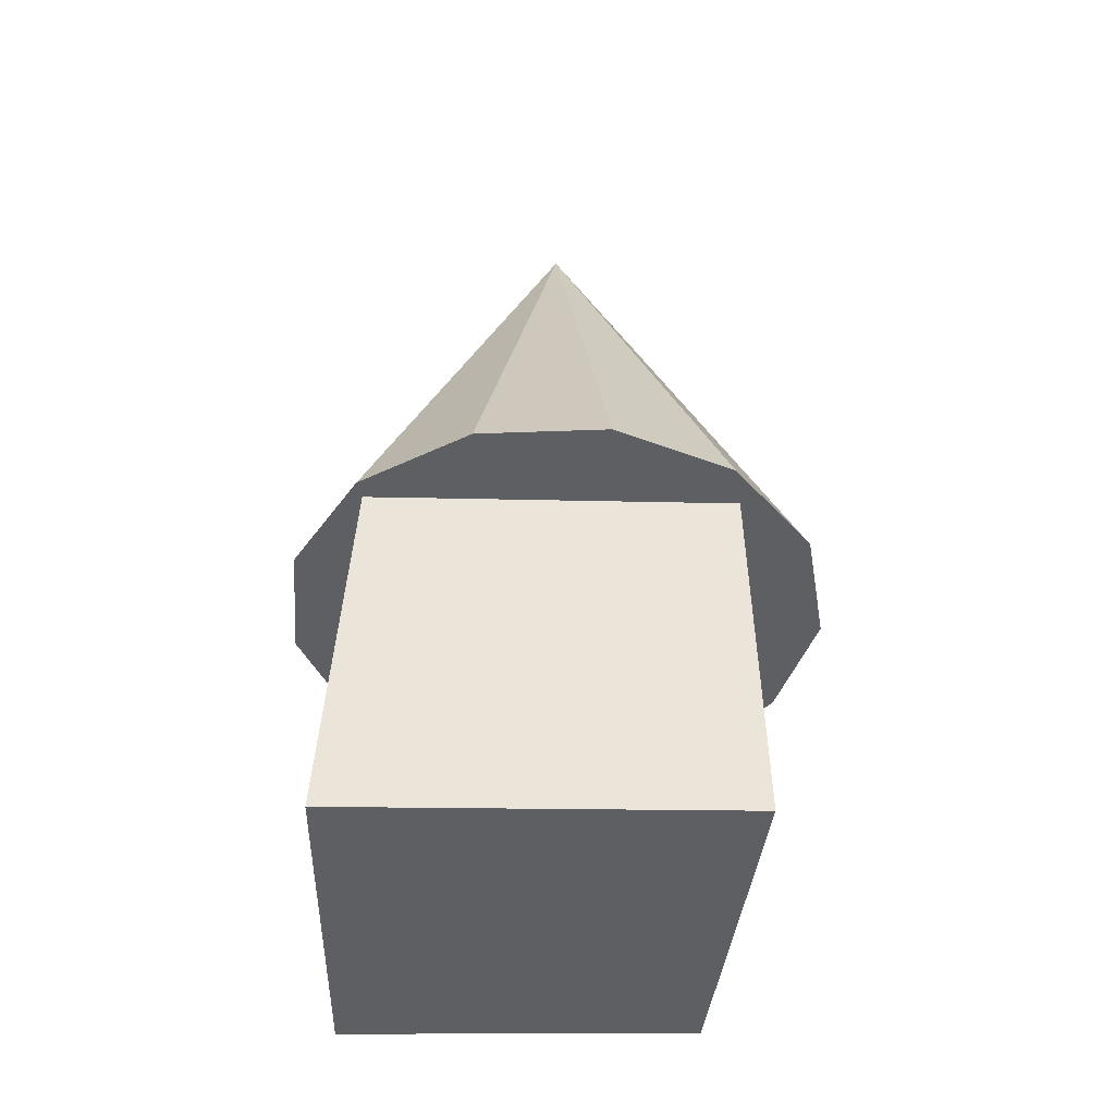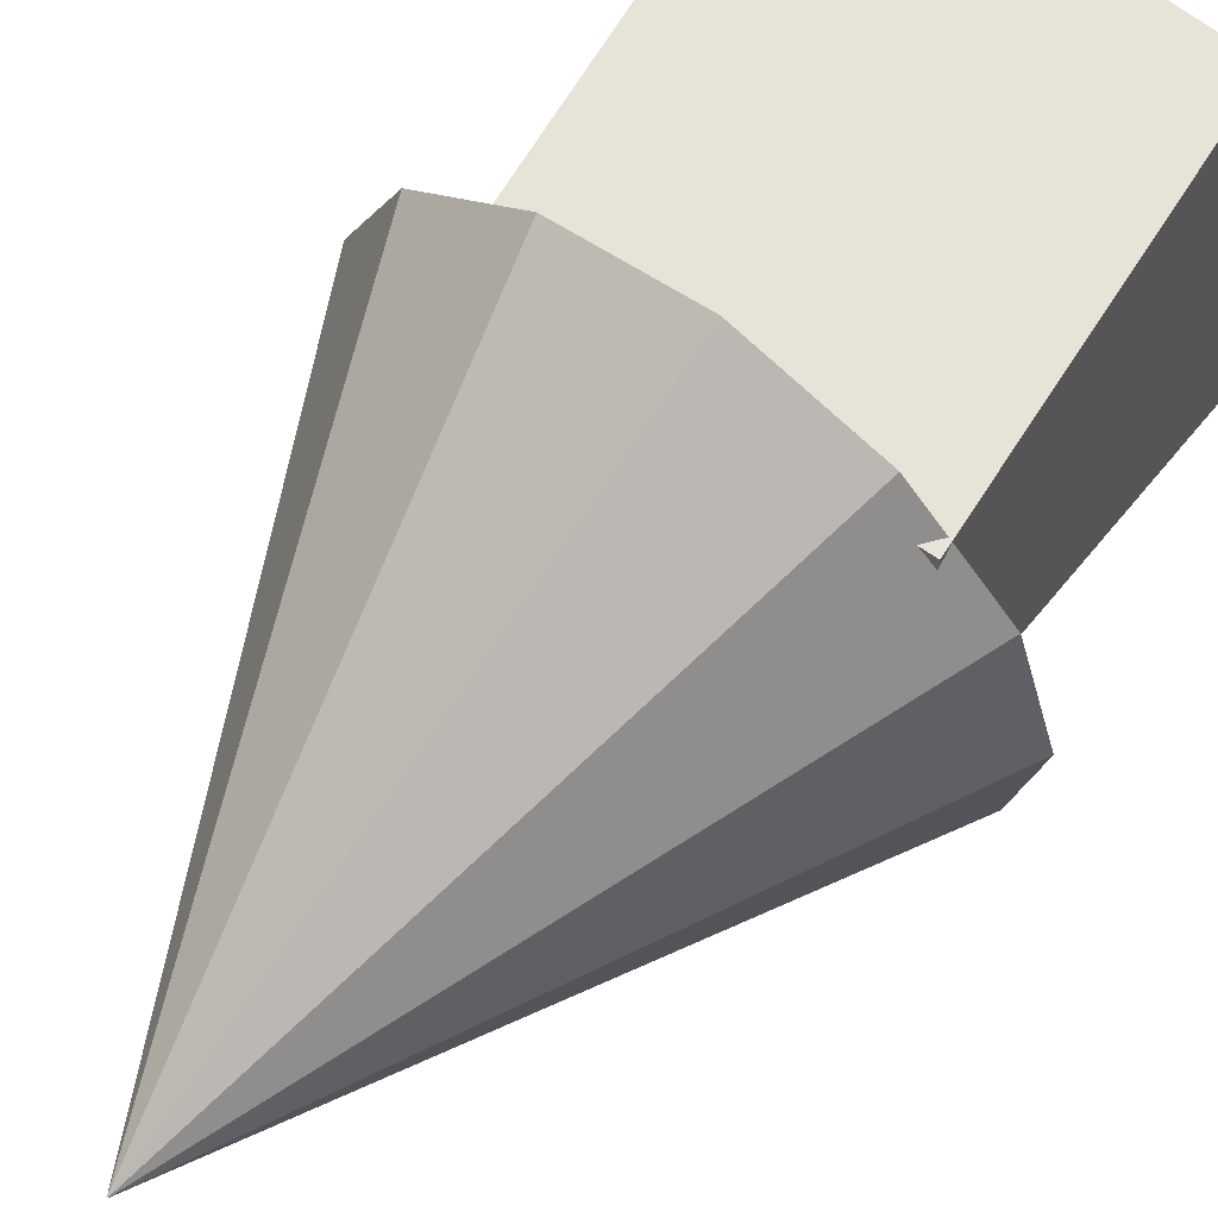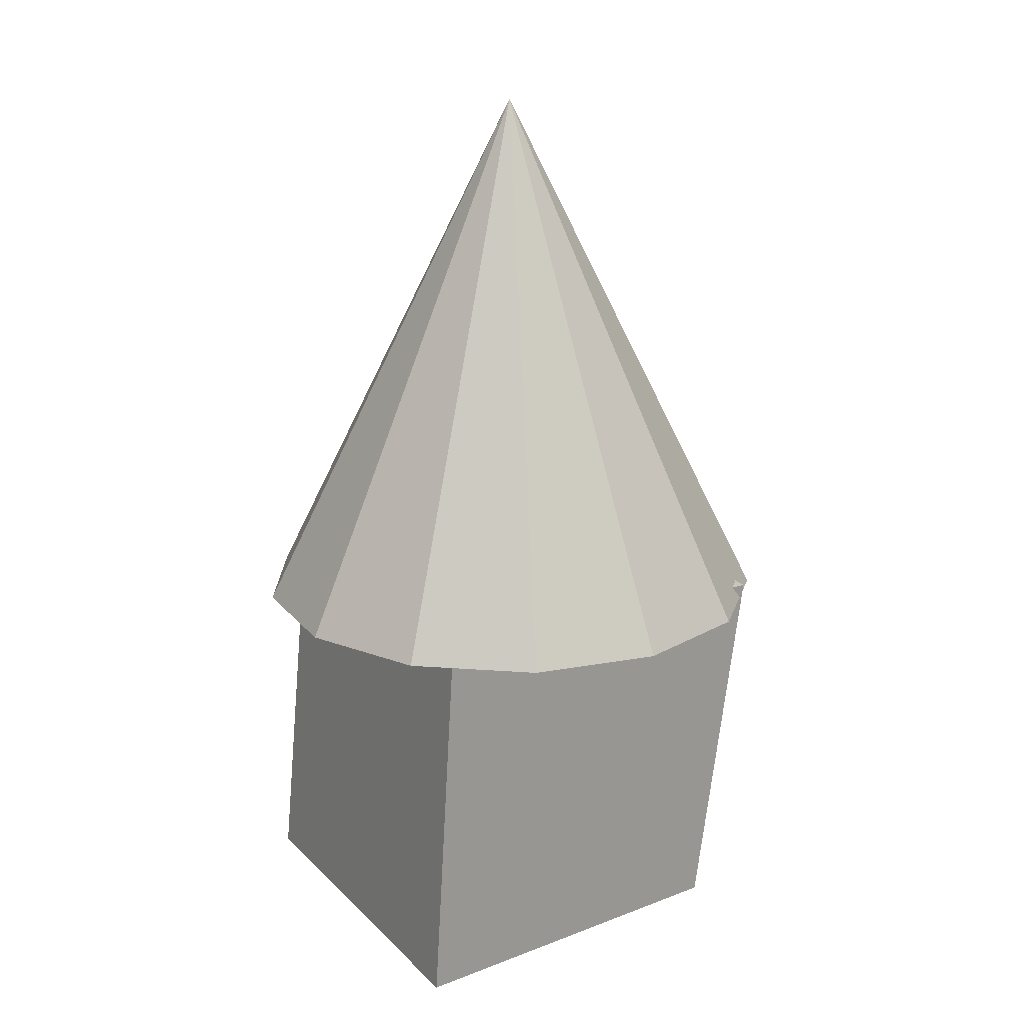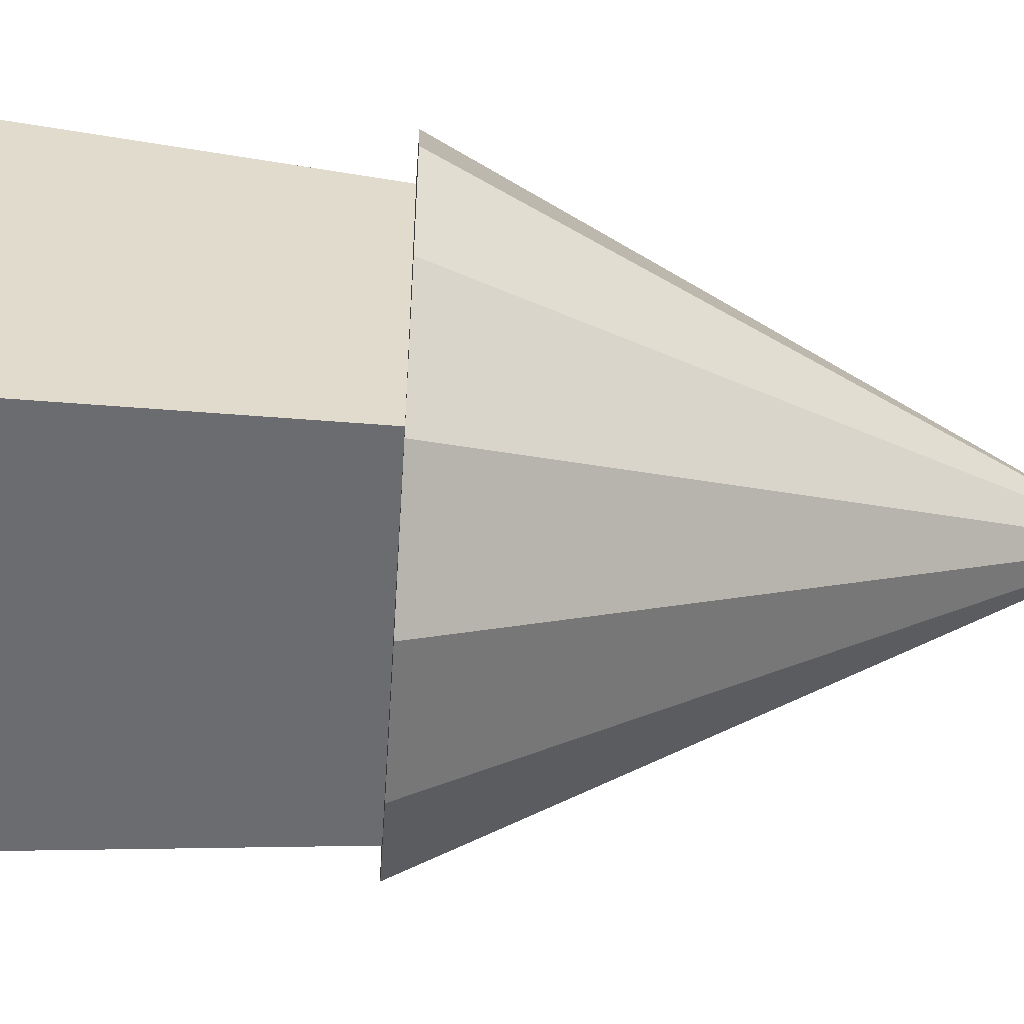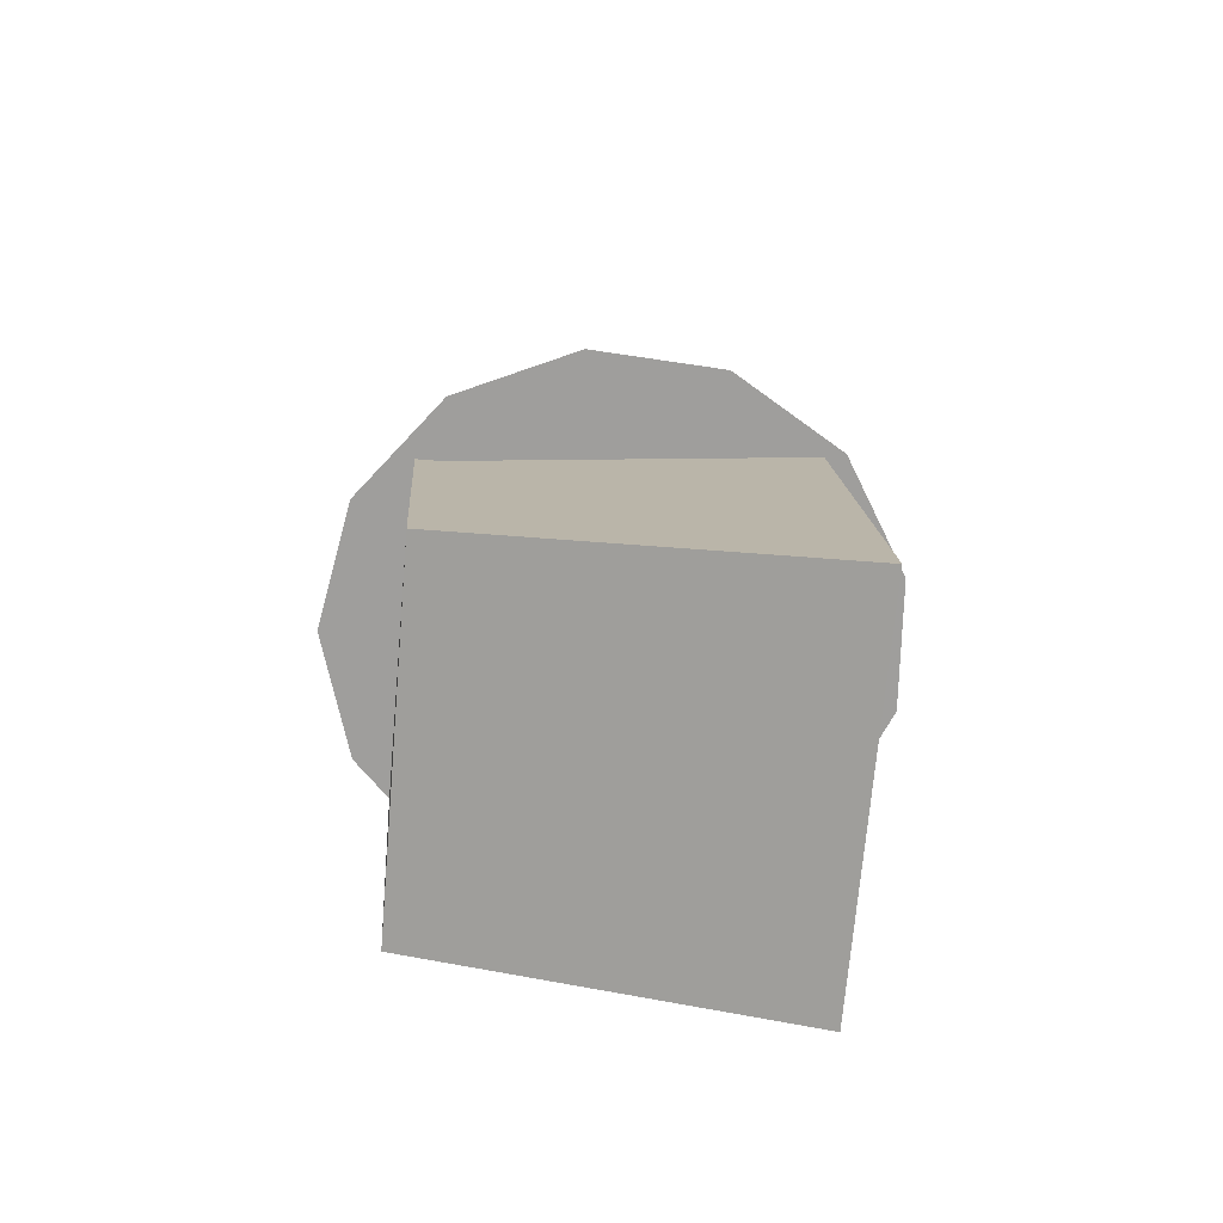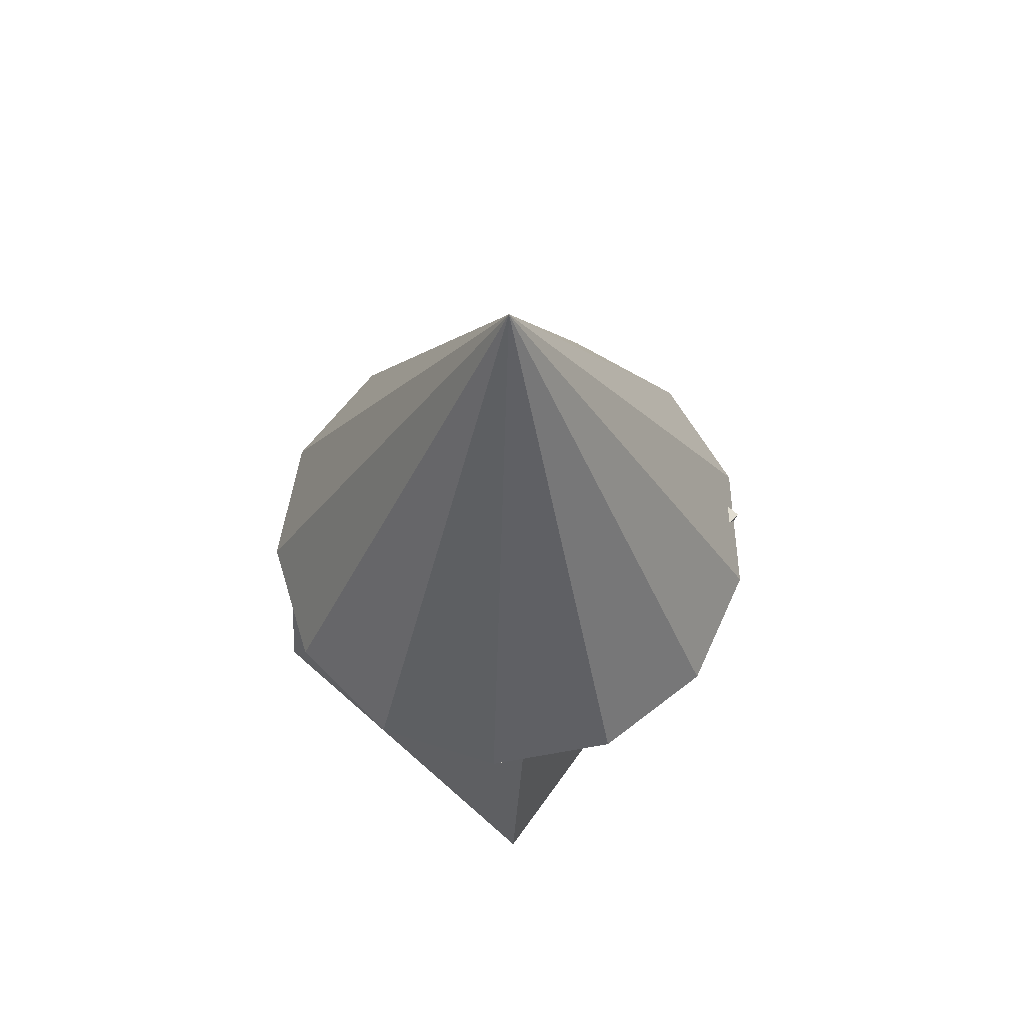
<metadata>
{"format":"obj","ext":"obj","renderer":"f3d","projection":"perspective","resolution":1024,"background":"white","views":[{"elev":-41.8,"azim":179.1,"up":"+Y"},{"elev":65.9,"azim":-142.3,"up":"+Z"},{"elev":19.0,"azim":-120.0,"up":"+Y"},{"elev":-54.0,"azim":86.3,"up":"+Z"},{"elev":-71.0,"azim":85.0,"up":"+Y"},{"elev":66.7,"azim":-138.2,"up":"+Y"}]}
</metadata>
<code>
o Cube_Cube.001
v 1.558 -2.36 -0.3723
v 1.545 -2.371 0.9856
v 0.2563 -2.36 0.9826
v 0.111 -2.36 -0.3723
v 1.466 -0.9125 -0.2799
v 1.332 -0.8688 1.063
v 0.111 -0.9125 1.075
v 0.1374 -0.9125 -0.2667
g Cube_Cube.001
f 1 2 3 4
f 5 8 7 6
f 1 5 6 2
f 2 6 7 3
f 3 7 8 4
f 5 1 4 8
o Cone
v 1.486 -0.9662 -0.356
v 1.734 -0.9662 0.05357
v 1.763 -0.9662 0.5313
v 1.566 -0.9662 0.9678
v 1.189 -0.9662 1.263
v 0.7186 -0.9662 1.349
v 0.2617 -0.9662 1.207
v -0.07677 -0.9662 0.8684
v -0.2192 -0.9662 0.4115
v -0.1329 -0.9662 -0.05934
v 0.1623 -0.9662 -0.4361
v 0.5988 -0.9662 -0.6325
v 1.077 -0.9662 -0.6036
v 0.779 1.034 0.3511
v 0.779 -0.9662 0.3511
g Cone_Cone
f 10 9 22
f 22 11 10
f 22 12 11
f 22 13 12
f 22 14 13
f 22 15 14
f 22 16 15
f 22 17 16
f 22 18 17
f 22 19 18
f 22 20 19
f 22 21 20
f 22 9 21
f 23 9 10
f 23 10 11
f 23 11 12
f 23 12 13
f 23 13 14
f 23 14 15
f 23 15 16
f 23 16 17
f 23 17 18
f 23 18 19
f 23 19 20
f 23 20 21
f 21 9 23

</code>
